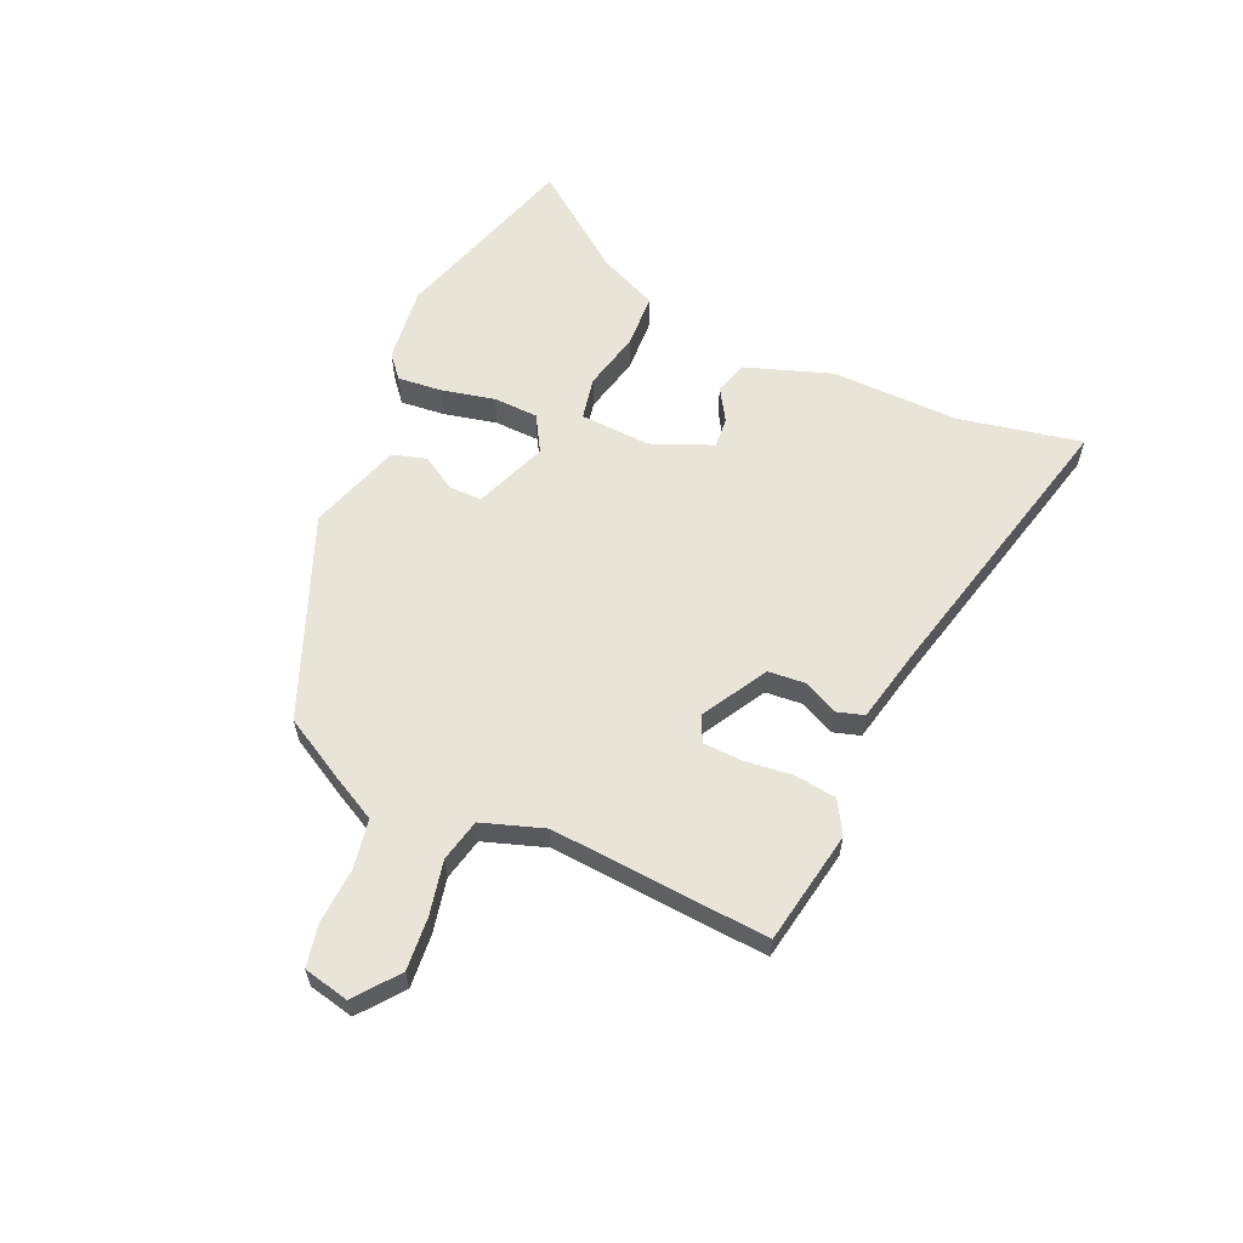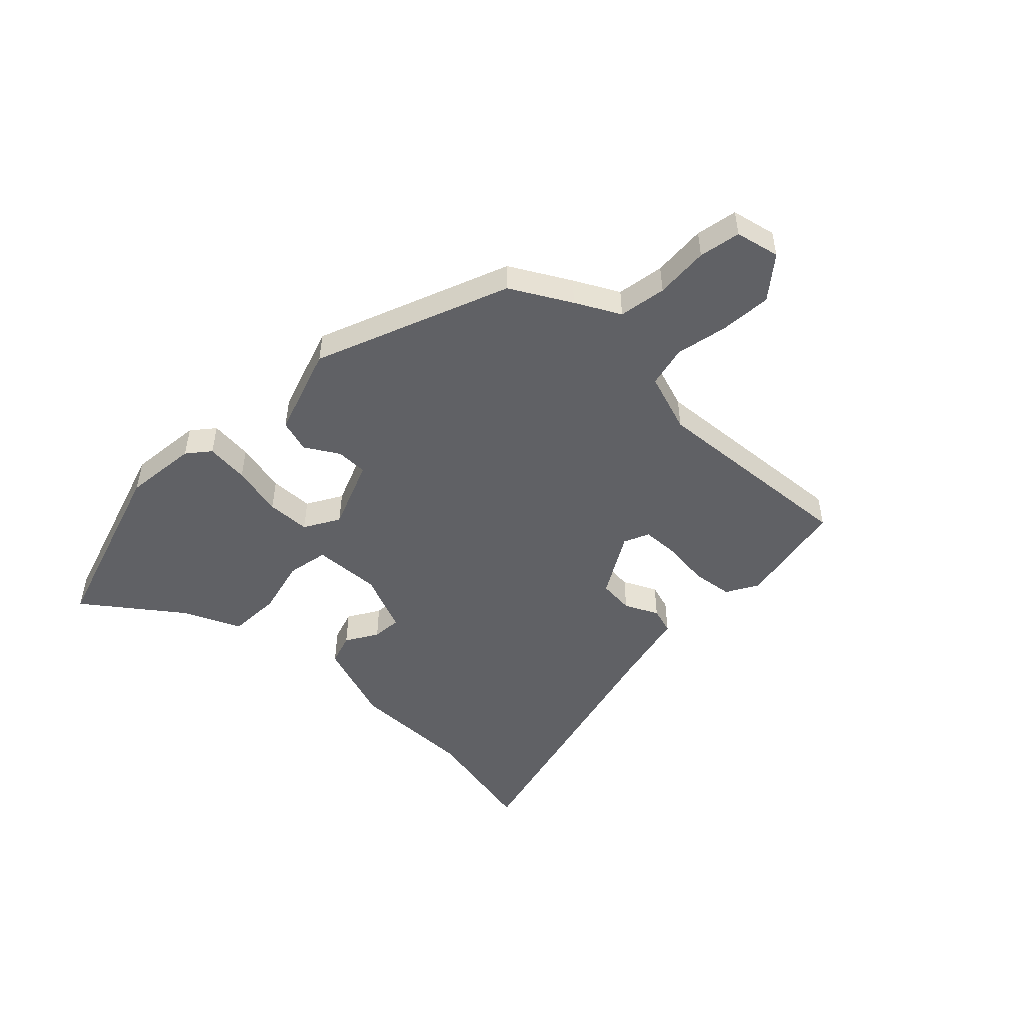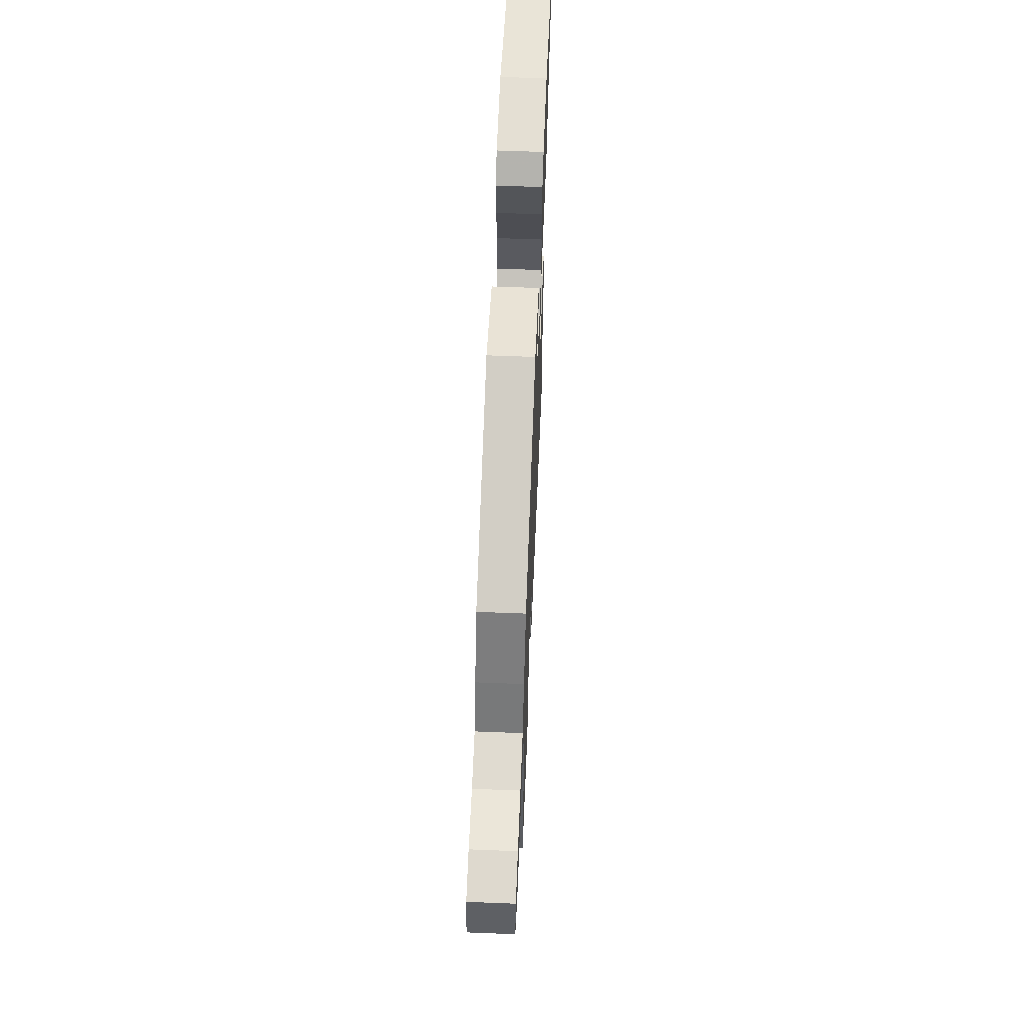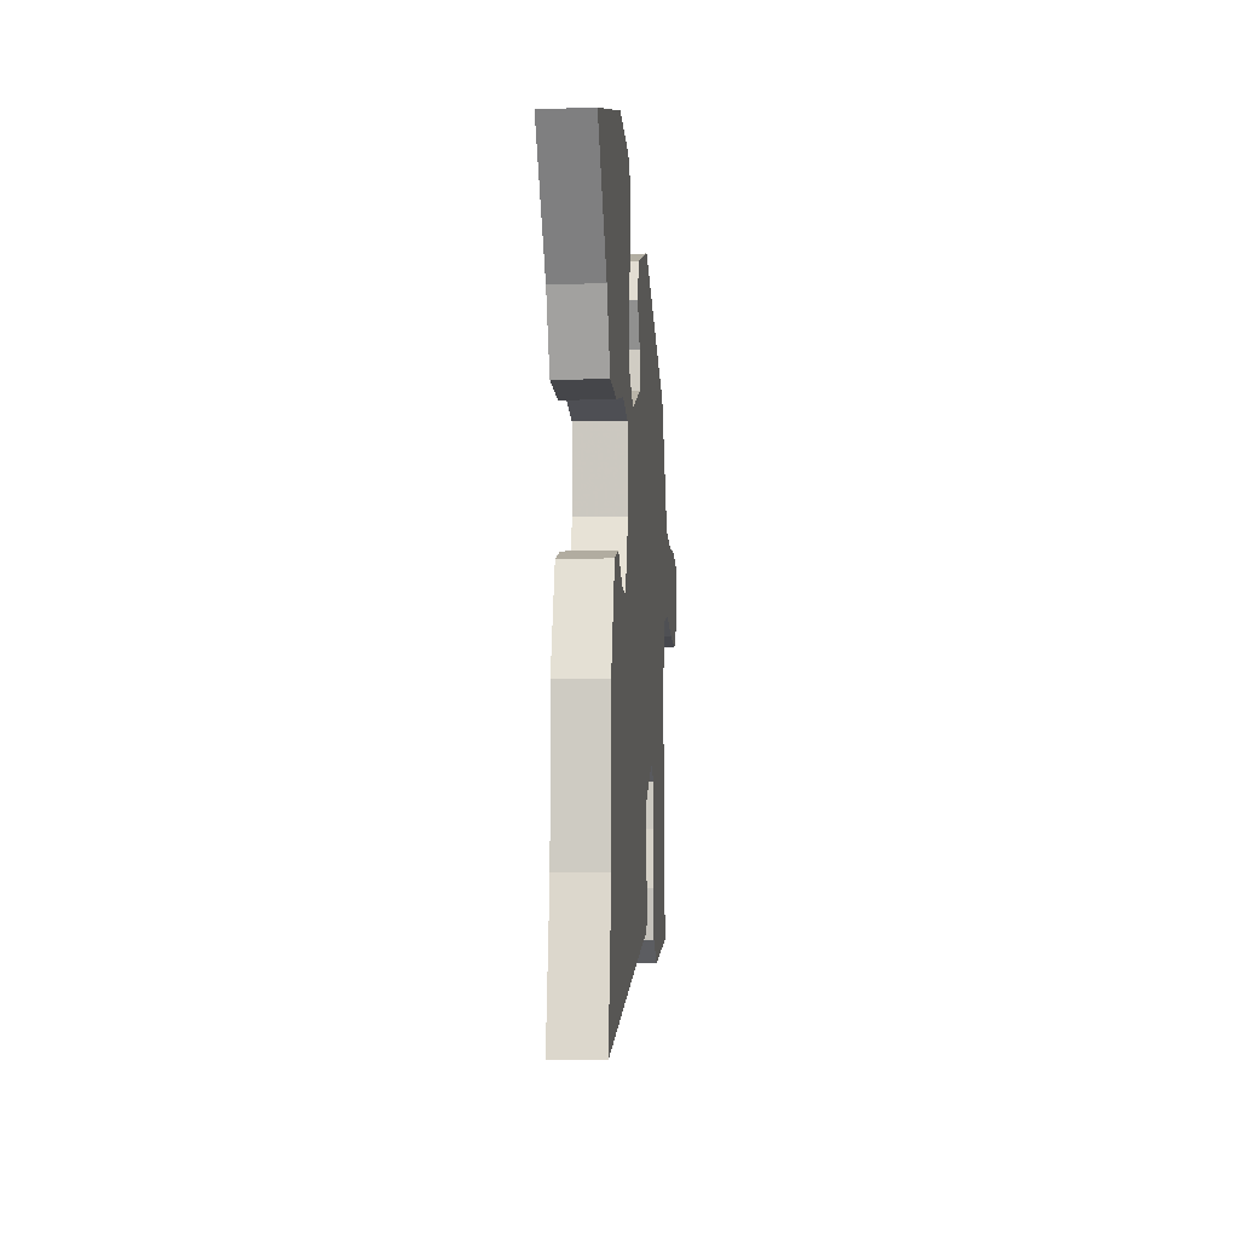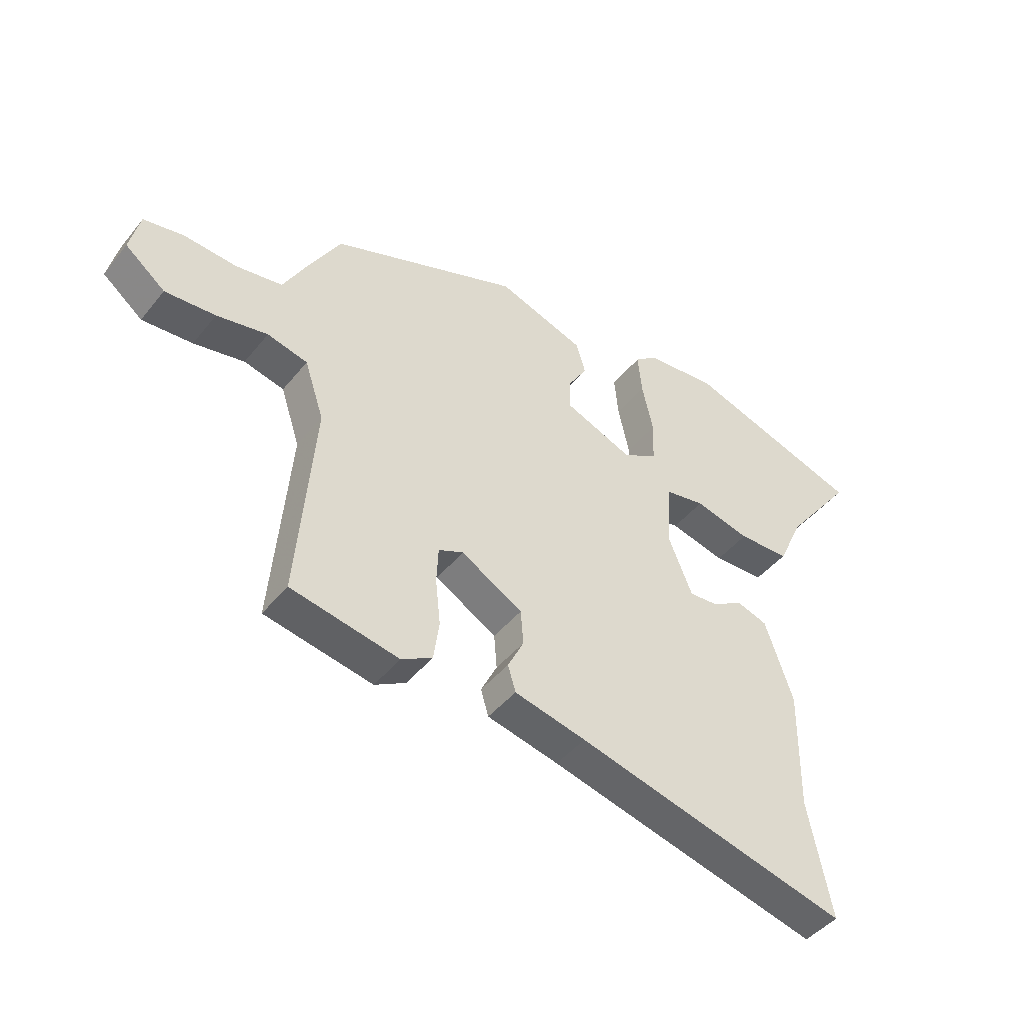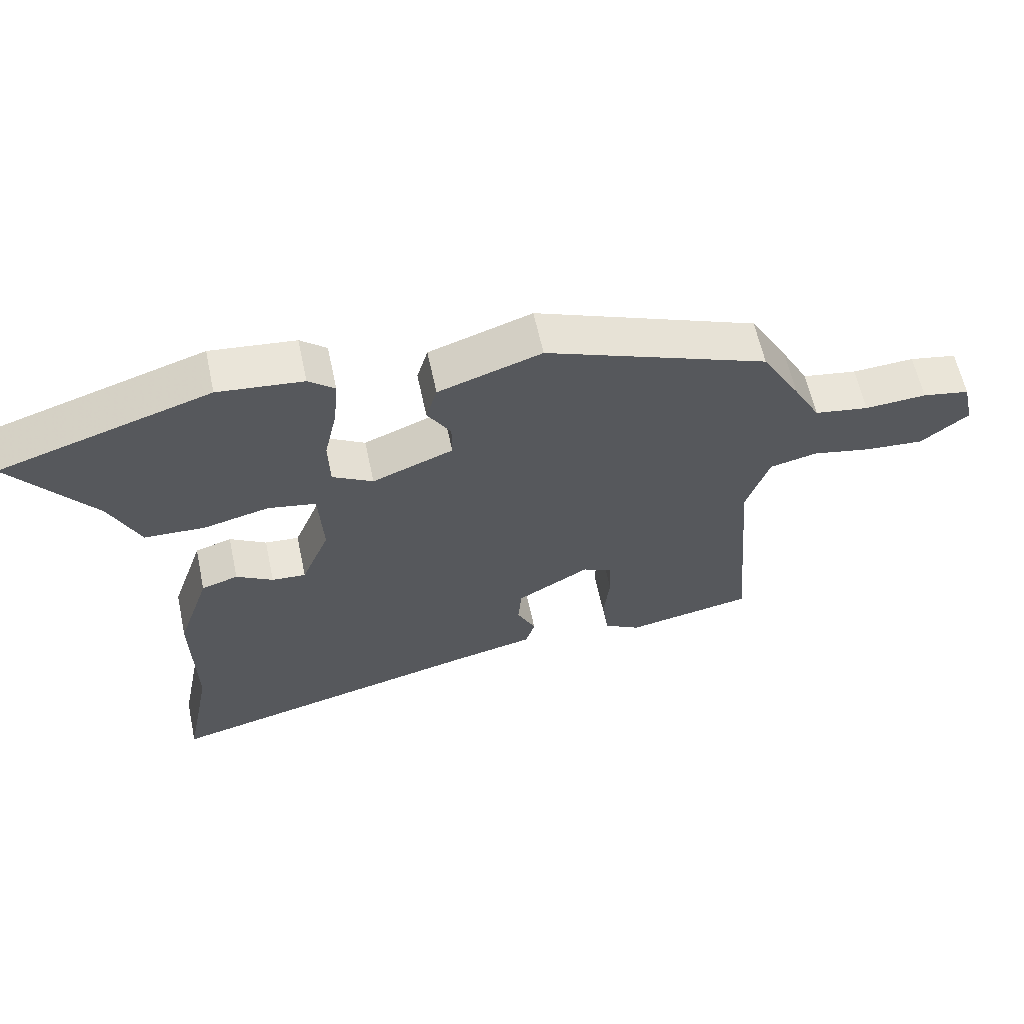
<metadata>
{"format":"obj","ext":"obj","renderer":"f3d","projection":"perspective","resolution":1024,"background":"white","views":[{"elev":60.3,"azim":113.7,"up":"+Y"},{"elev":-49.4,"azim":45.7,"up":"+Y"},{"elev":60.4,"azim":92.3,"up":"+Z"},{"elev":-7.5,"azim":-85.5,"up":"+Z"},{"elev":-45.0,"azim":143.8,"up":"+Z"},{"elev":61.2,"azim":-12.1,"up":"+Z"}]}
</metadata>
<code>
v 0.466 0.07 0.361
v 0.526 0.07 0.256
v 0.568 0.07 0.178
v 0.652 0.07 0.164
v 0.747 0.07 0.17
v 0.82 0.07 0.156
v 0.838 0.07 0.078
v 0.765 0.07 0.02
v 0.674 0.07 0.027
v 0.582 0.07 0.046
v 0.509 0.07 0.029
v 0.474 0.07 -0.077
v 0.504 0.07 -0.45
v 0.309 0.07 -0.486
v 0.253 0.07 -0.454
v 0.243 0.07 -0.382
v 0.252 0.07 -0.298
v 0.249 0.07 -0.232
v 0.204 0.07 -0.212
v 0.093 0.07 -0.276
v 0.088 0.07 -0.339
v 0.117 0.07 -0.398
v 0.103 0.07 -0.445
v -0.026 0.07 -0.474
v -0.519 0.07 -0.596
v -0.478 0.07 -0.387
v -0.482 0.07 -0.167
v -0.432 0.07 -0.02
v -0.376 0.07 -0.002
v -0.32 0.07 -0.036
v -0.268 0.07 -0.04
v -0.225 0.07 0.065
v -0.232 0.07 0.185
v -0.305 0.07 0.199
v -0.405 0.07 0.175
v -0.498 0.07 0.179
v -0.544 0.07 0.28
v -0.67 0.07 0.446
v -0.348 0.07 0.548
v -0.218 0.07 0.534
v -0.178 0.07 0.501
v -0.185 0.07 0.425
v -0.205 0.07 0.334
v -0.202 0.07 0.257
v -0.14 0.07 0.221
v -0.016 0.07 0.27
v -0.016 0.07 0.326
v -0.052 0.07 0.385
v -0.035 0.07 0.443
v 0.123 0.07 0.496
v 0.466 0 0.361
v 0.526 0 0.256
v 0.568 0 0.178
v 0.652 0 0.164
v 0.747 0 0.17
v 0.82 0 0.156
v 0.838 0 0.078
v 0.765 0 0.02
v 0.674 0 0.027
v 0.582 0 0.046
v 0.509 0 0.029
v 0.474 0 -0.077
v 0.504 0 -0.45
v 0.309 0 -0.486
v 0.253 0 -0.454
v 0.243 0 -0.382
v 0.252 0 -0.298
v 0.249 0 -0.232
v 0.204 0 -0.212
v 0.093 0 -0.276
v 0.088 0 -0.339
v 0.117 0 -0.398
v 0.103 0 -0.445
v -0.026 0 -0.474
v -0.519 0 -0.596
v -0.478 0 -0.387
v -0.482 0 -0.167
v -0.432 0 -0.02
v -0.376 0 -0.002
v -0.32 0 -0.036
v -0.268 0 -0.04
v -0.225 0 0.065
v -0.232 0 0.185
v -0.305 0 0.199
v -0.405 0 0.175
v -0.498 0 0.179
v -0.544 0 0.28
v -0.67 0 0.446
v -0.348 0 0.548
v -0.218 0 0.534
v -0.178 0 0.501
v -0.185 0 0.425
v -0.205 0 0.334
v -0.202 0 0.257
v -0.14 0 0.221
v -0.016 0 0.27
v -0.016 0 0.326
v -0.052 0 0.385
v -0.035 0 0.443
v 0.123 0 0.496
f 1 2 3
f 50 1 3
f 49 50 3
f 48 49 3
f 47 48 3
f 46 47 3
f 45 46 3 4
f 41 42 43
f 40 41 43
f 39 40 43
f 38 39 43
f 37 38 43
f 37 43 44
f 36 37 44
f 35 36 44
f 34 35 44
f 33 34 44 45
f 28 29 30
f 27 28 30
f 26 27 30
f 26 30 31
f 25 26 31
f 24 25 31
f 24 31 32
f 23 24 32
f 22 23 32
f 21 22 32
f 15 16 17
f 14 15 17
f 13 14 17
f 12 13 17
f 11 12 17 18
f 8 9 10
f 7 8 10
f 6 7 10
f 5 6 10
f 4 5 10
f 4 10 11
f 45 4 11
f 32 33 45
f 21 32 45
f 20 21 45
f 19 20 45 11
f 11 18 19
f 53 52 51
f 53 51 100
f 53 100 99
f 53 99 98
f 53 98 97
f 53 97 96
f 54 53 96 95
f 93 92 91
f 93 91 90
f 93 90 89
f 93 89 88
f 93 88 87
f 94 93 87
f 94 87 86
f 94 86 85
f 94 85 84
f 95 94 84 83
f 80 79 78
f 80 78 77
f 80 77 76
f 81 80 76
f 81 76 75
f 81 75 74
f 82 81 74
f 82 74 73
f 82 73 72
f 82 72 71
f 67 66 65
f 67 65 64
f 67 64 63
f 67 63 62
f 68 67 62 61
f 60 59 58
f 60 58 57
f 60 57 56
f 60 56 55
f 60 55 54
f 61 60 54
f 61 54 95
f 95 83 82
f 95 82 71
f 95 71 70
f 61 95 70 69
f 69 68 61
f 1 51 52 2
f 2 52 53 3
f 3 53 54 4
f 4 54 55 5
f 5 55 56 6
f 6 56 57 7
f 7 57 58 8
f 8 58 59 9
f 9 59 60 10
f 10 60 61 11
f 11 61 62 12
f 12 62 63 13
f 13 63 64 14
f 14 64 65 15
f 15 65 66 16
f 16 66 67 17
f 17 67 68 18
f 18 68 69 19
f 19 69 70 20
f 20 70 71 21
f 21 71 72 22
f 22 72 73 23
f 23 73 74 24
f 24 74 75 25
f 25 75 76 26
f 26 76 77 27
f 27 77 78 28
f 28 78 79 29
f 29 79 80 30
f 30 80 81 31
f 31 81 82 32
f 32 82 83 33
f 33 83 84 34
f 34 84 85 35
f 35 85 86 36
f 36 86 87 37
f 37 87 88 38
f 38 88 89 39
f 39 89 90 40
f 40 90 91 41
f 41 91 92 42
f 42 92 93 43
f 43 93 94 44
f 44 94 95 45
f 45 95 96 46
f 46 96 97 47
f 47 97 98 48
f 48 98 99 49
f 49 99 100 50
f 50 100 51 1

</code>
